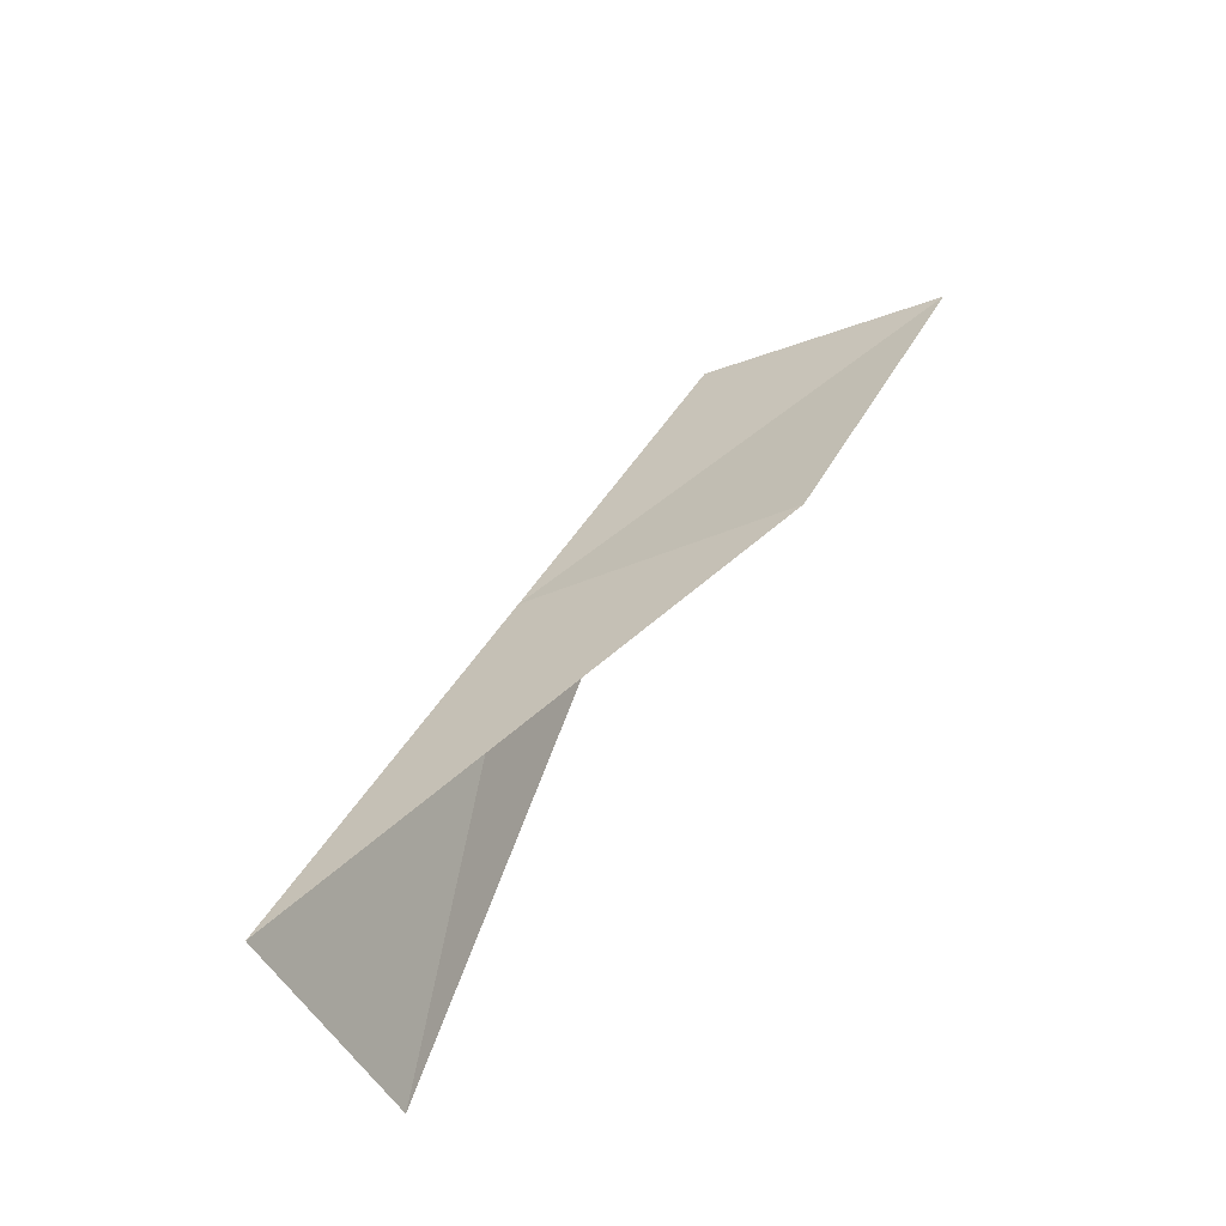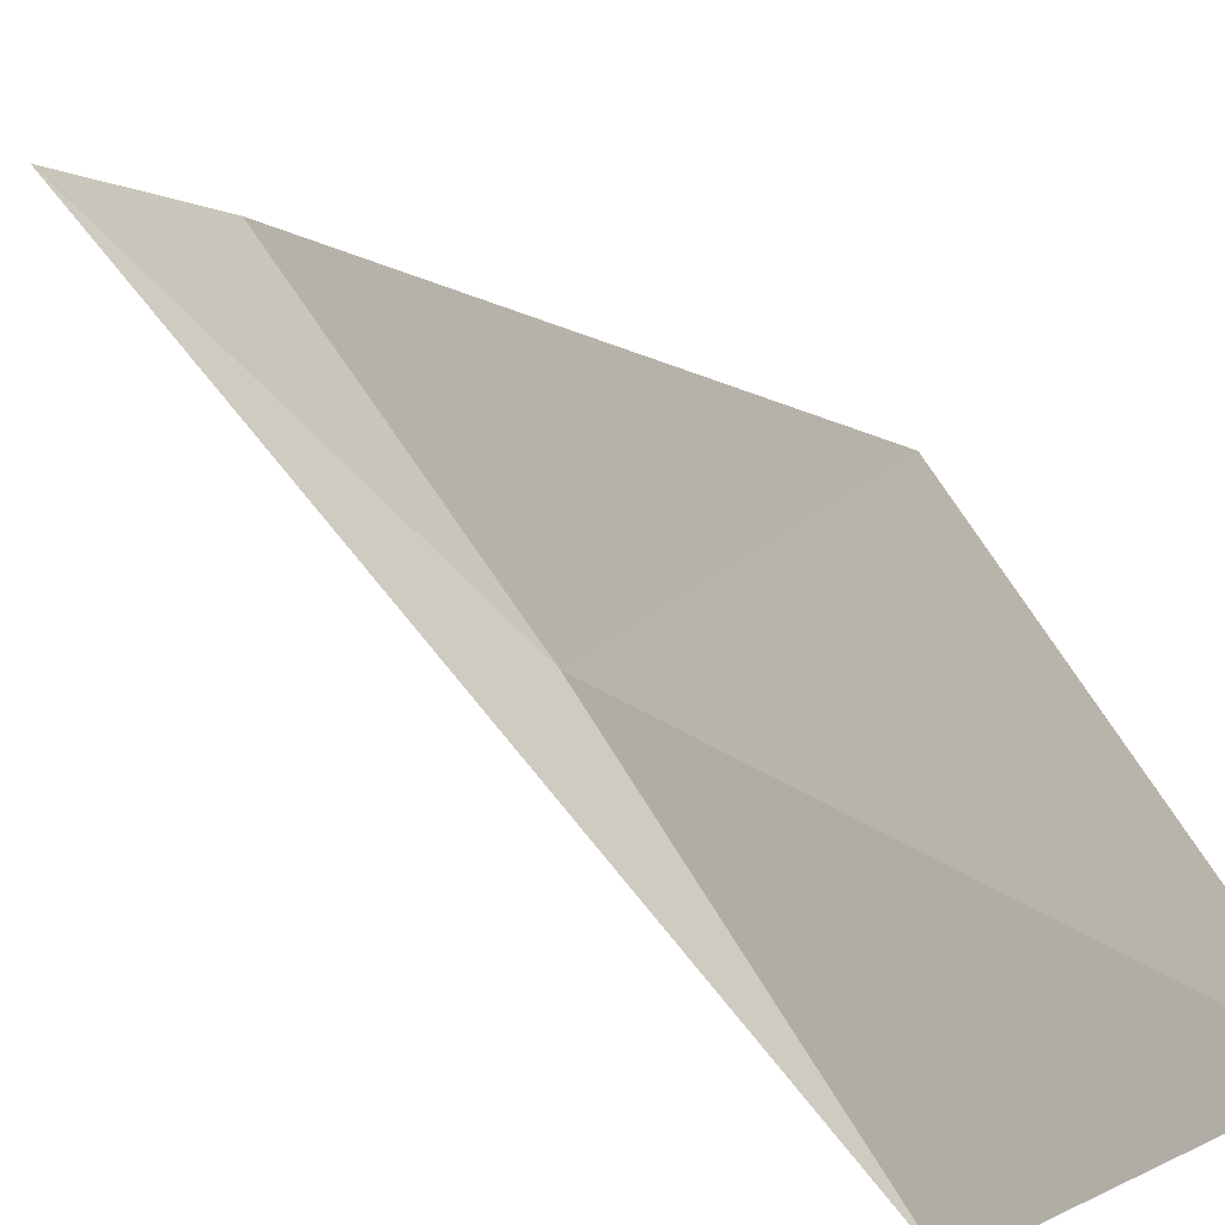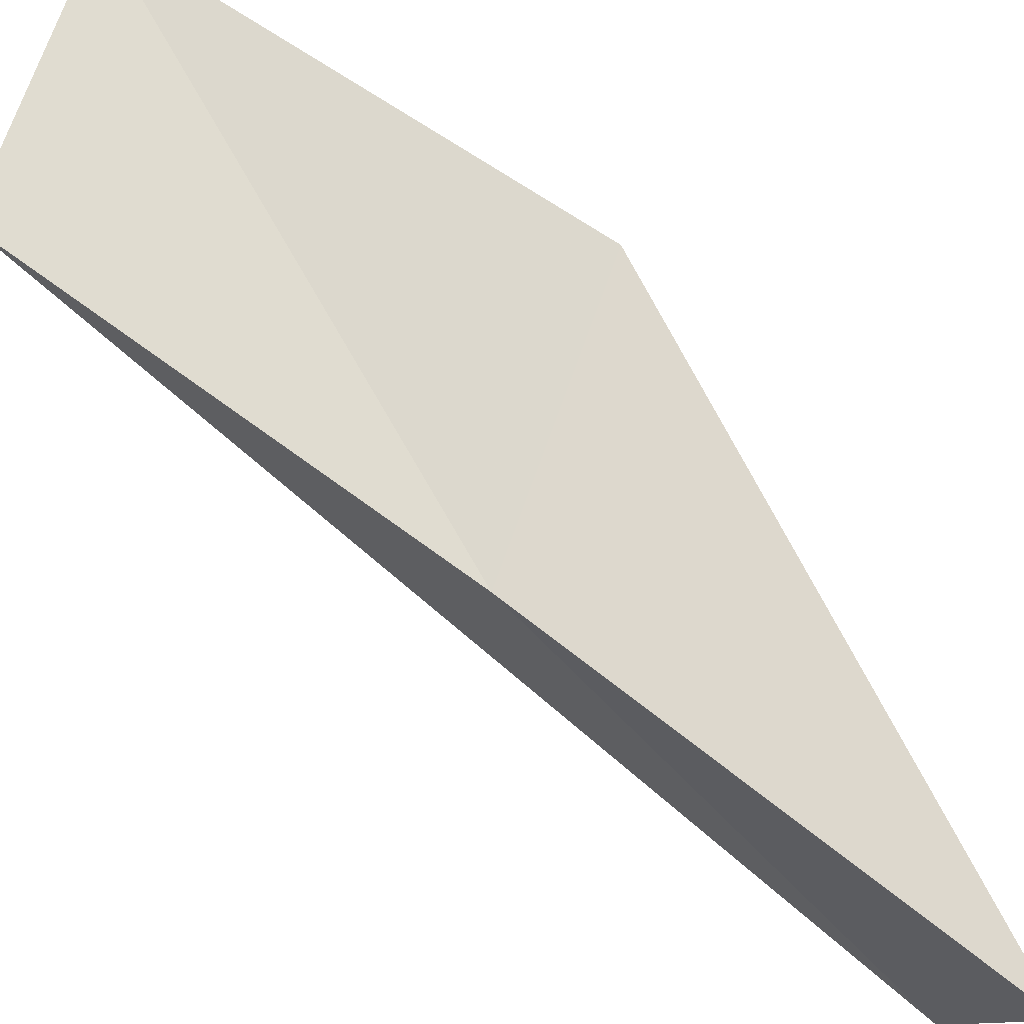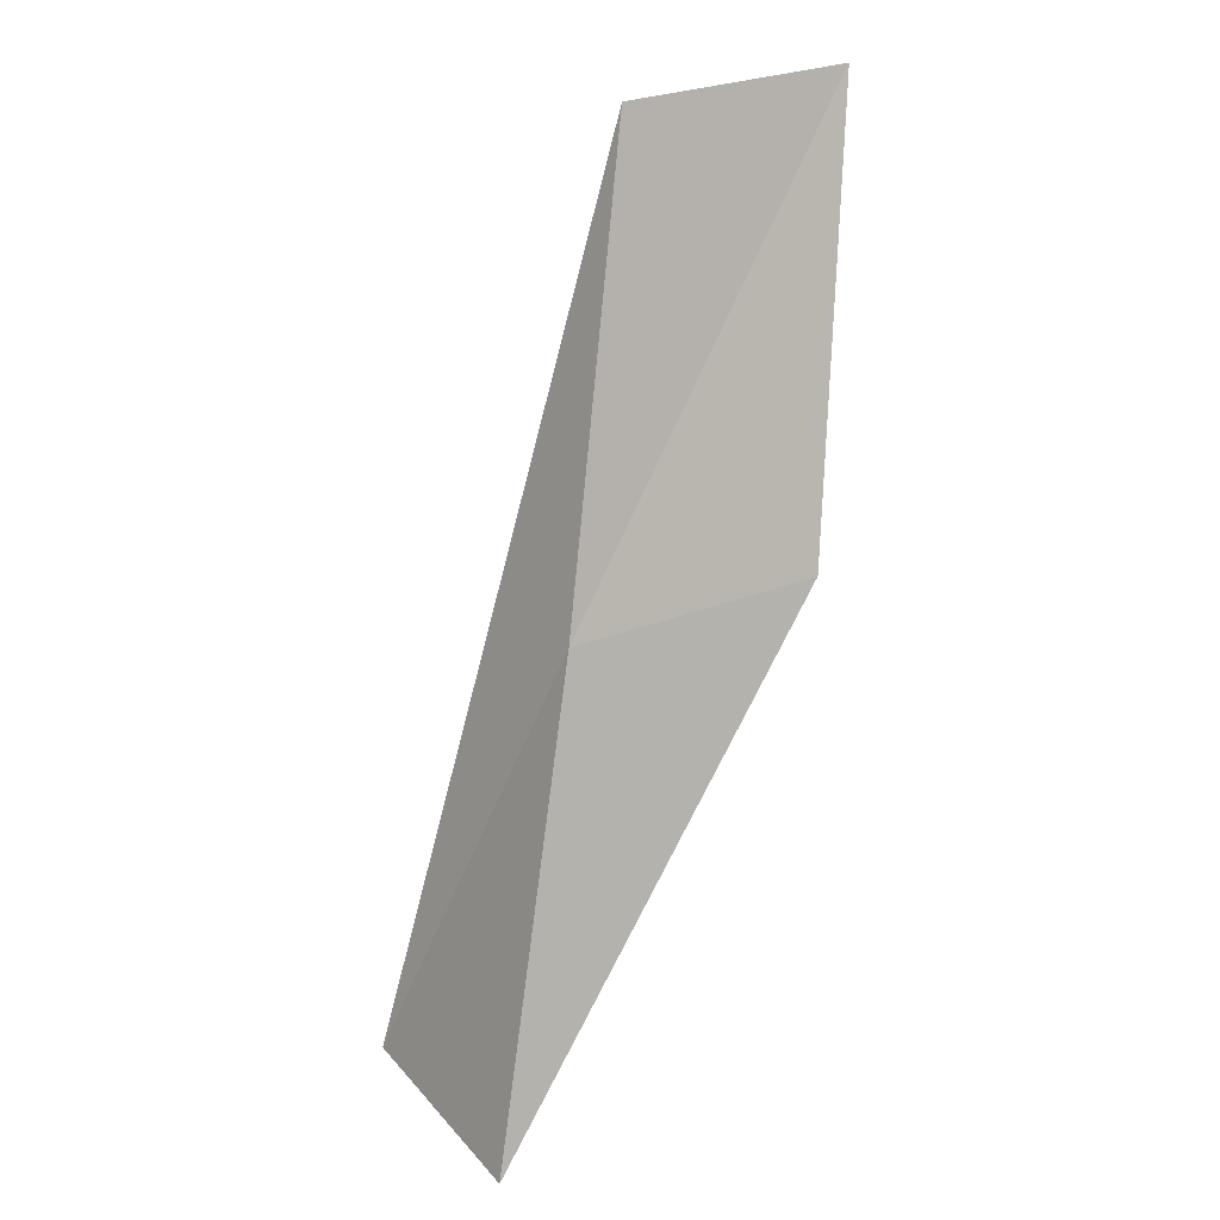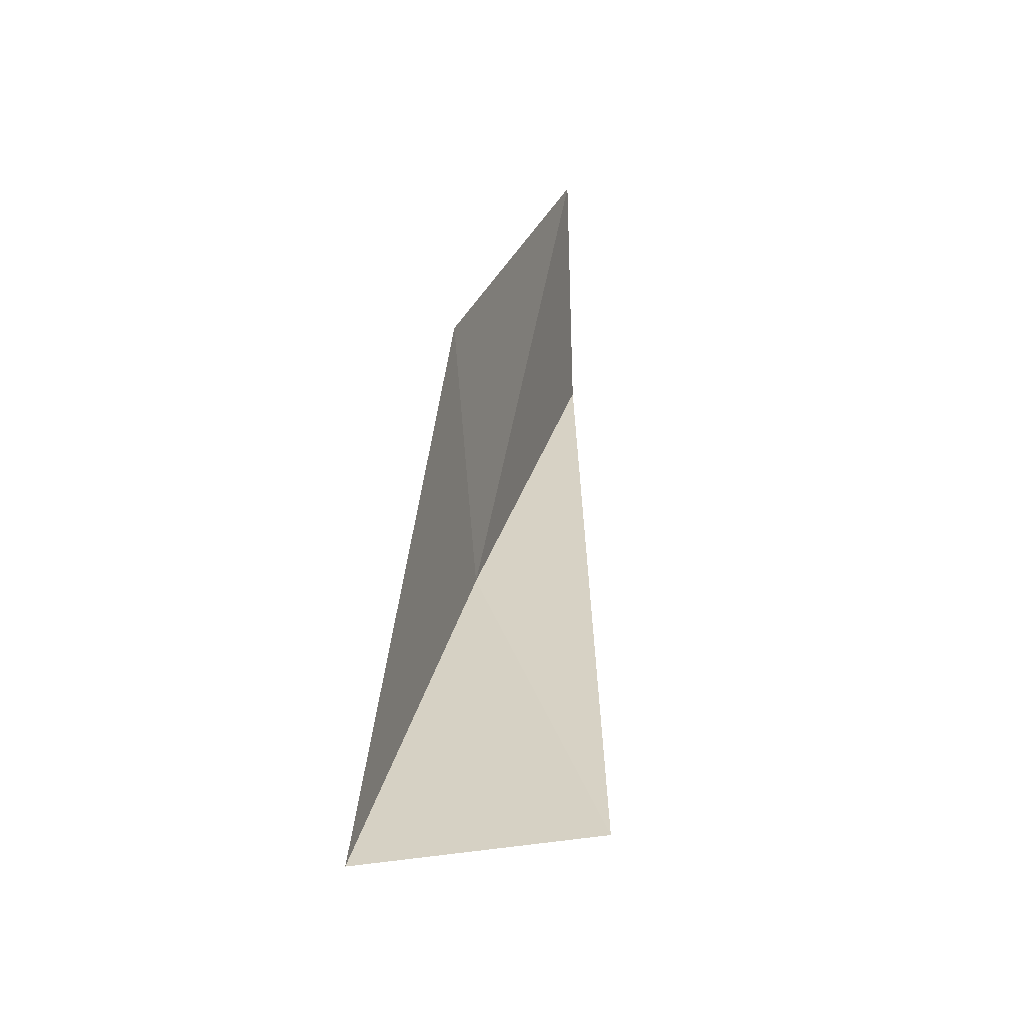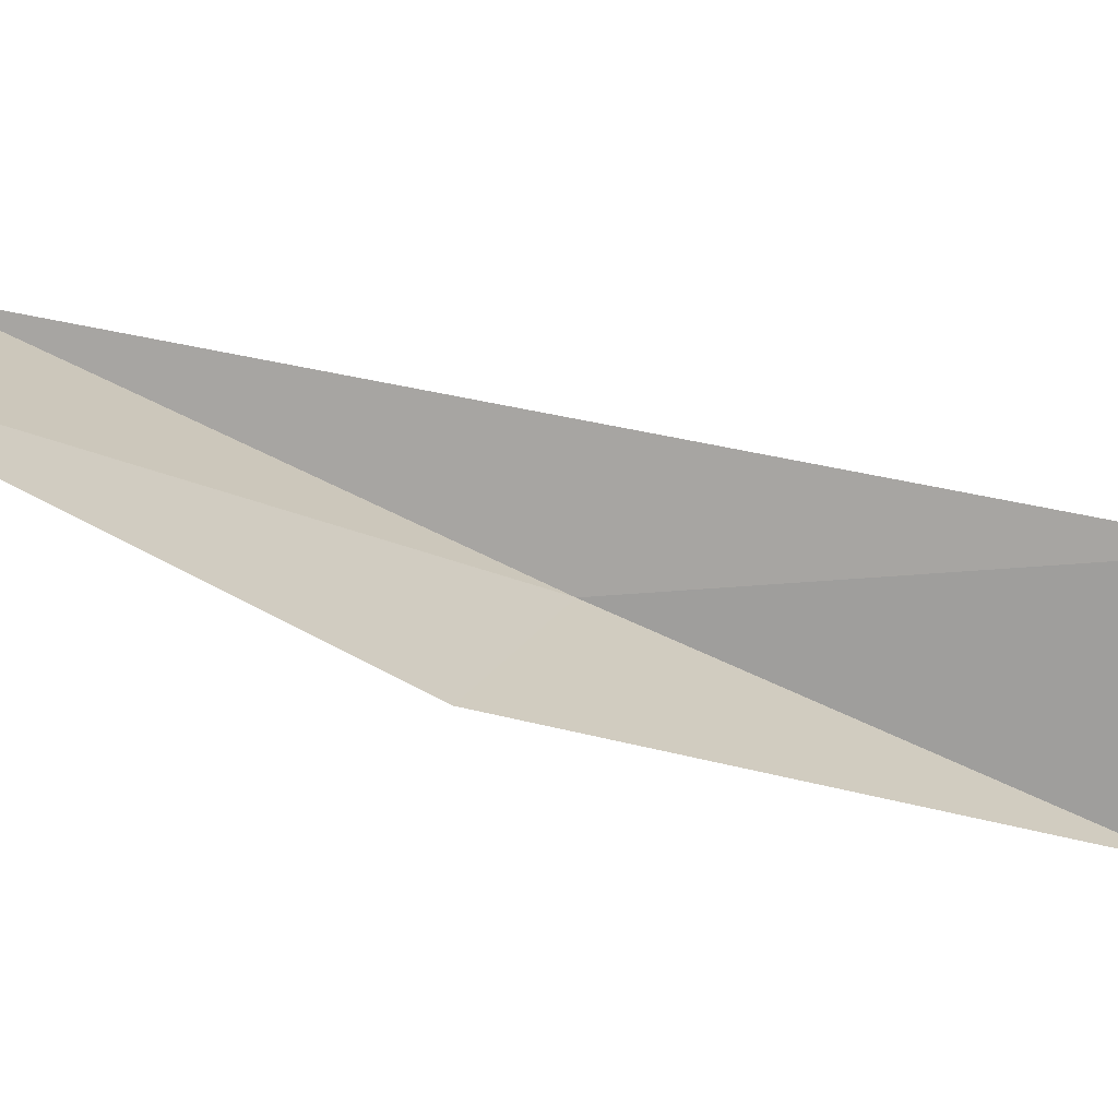
<metadata>
{"format":"obj","ext":"obj","renderer":"f3d","projection":"perspective","resolution":1024,"background":"white","views":[{"elev":-48.8,"azim":58.7,"up":"+Z"},{"elev":73.5,"azim":-23.0,"up":"+Y"},{"elev":-71.1,"azim":66.1,"up":"+Y"},{"elev":25.4,"azim":0.8,"up":"+Z"},{"elev":-79.6,"azim":128.7,"up":"+Z"},{"elev":49.1,"azim":109.2,"up":"+Y"}]}
</metadata>
<code>
v 13.47 -24.67 83.55
v 13.92 -22.76 88.06
v 16.07 -21.14 88.06
v 15.82 -23.08 83.55
v 11.58 -24.52 79.05
v 12.86 -26.59 79.05
f 1 4 3
f 1 3 2
f 1 6 4
f 1 2 5
f 1 5 6

</code>
